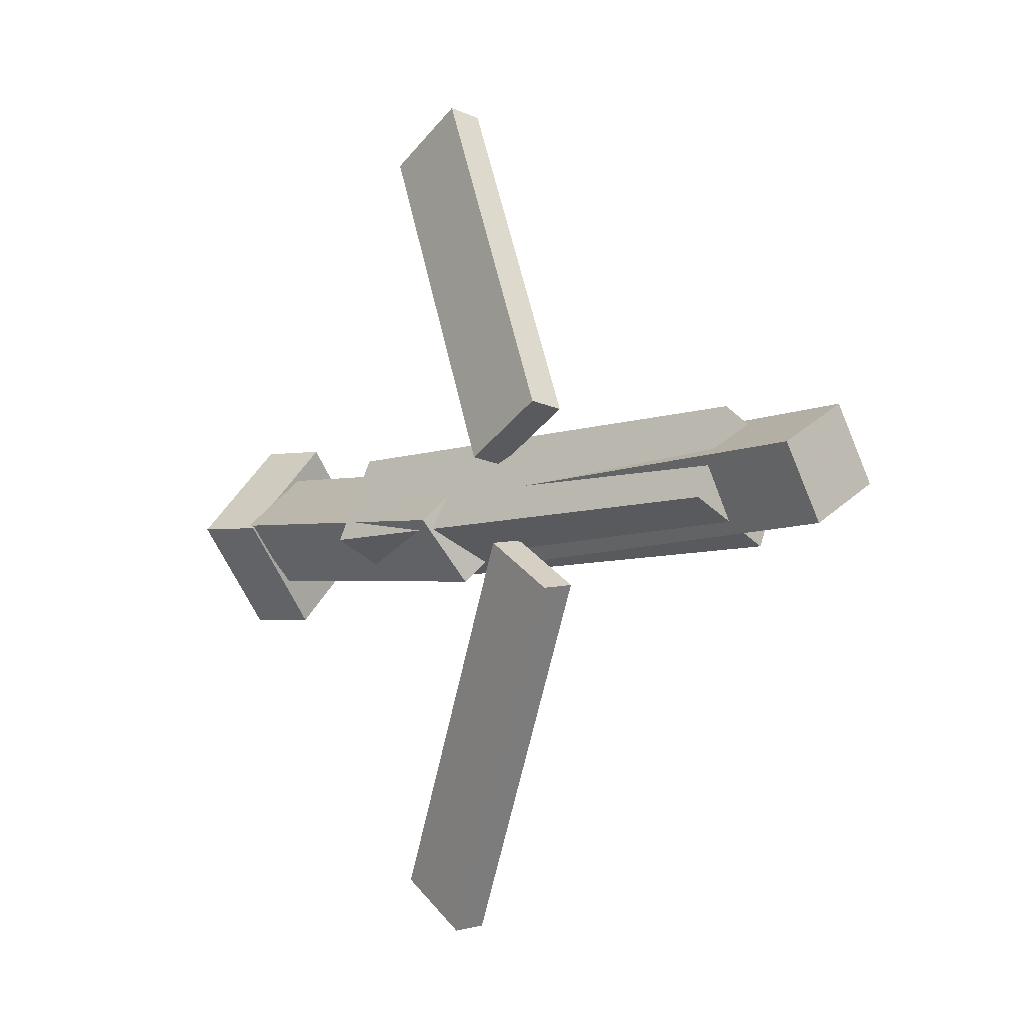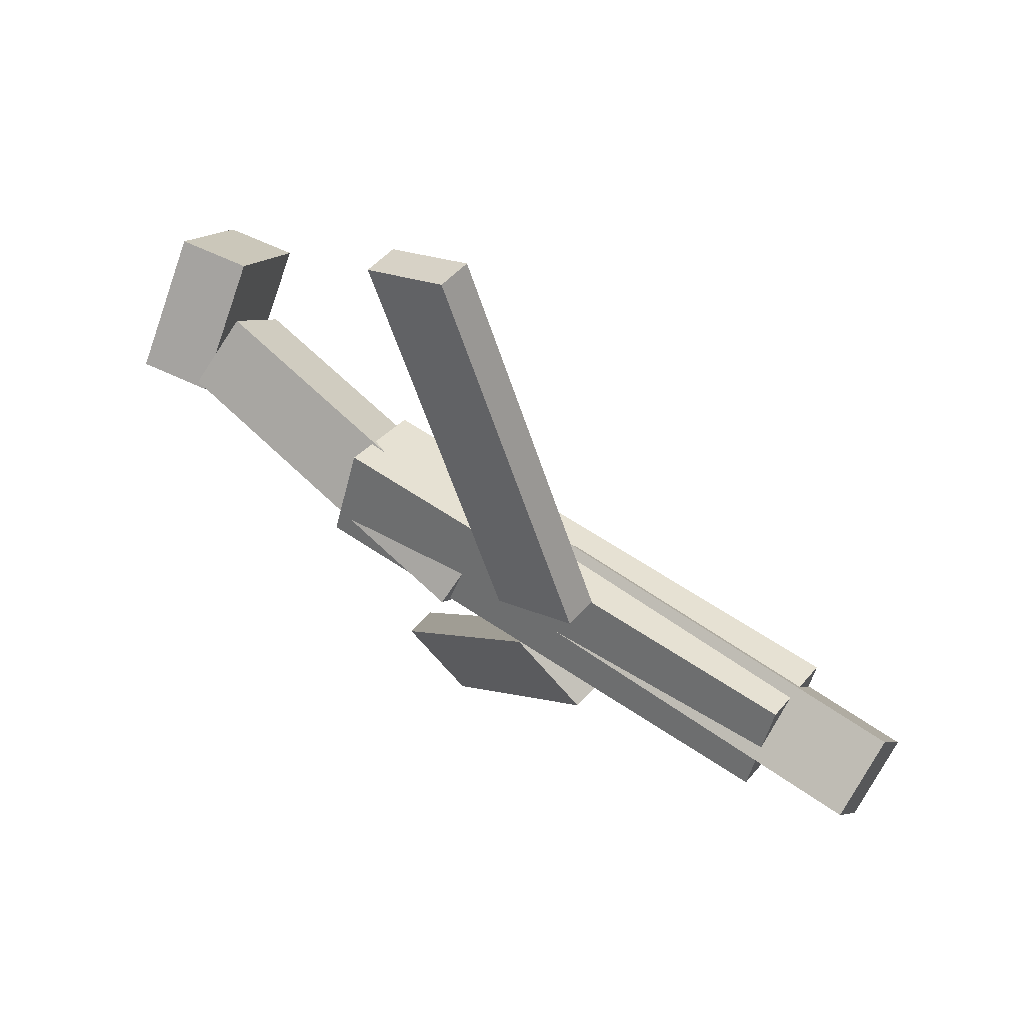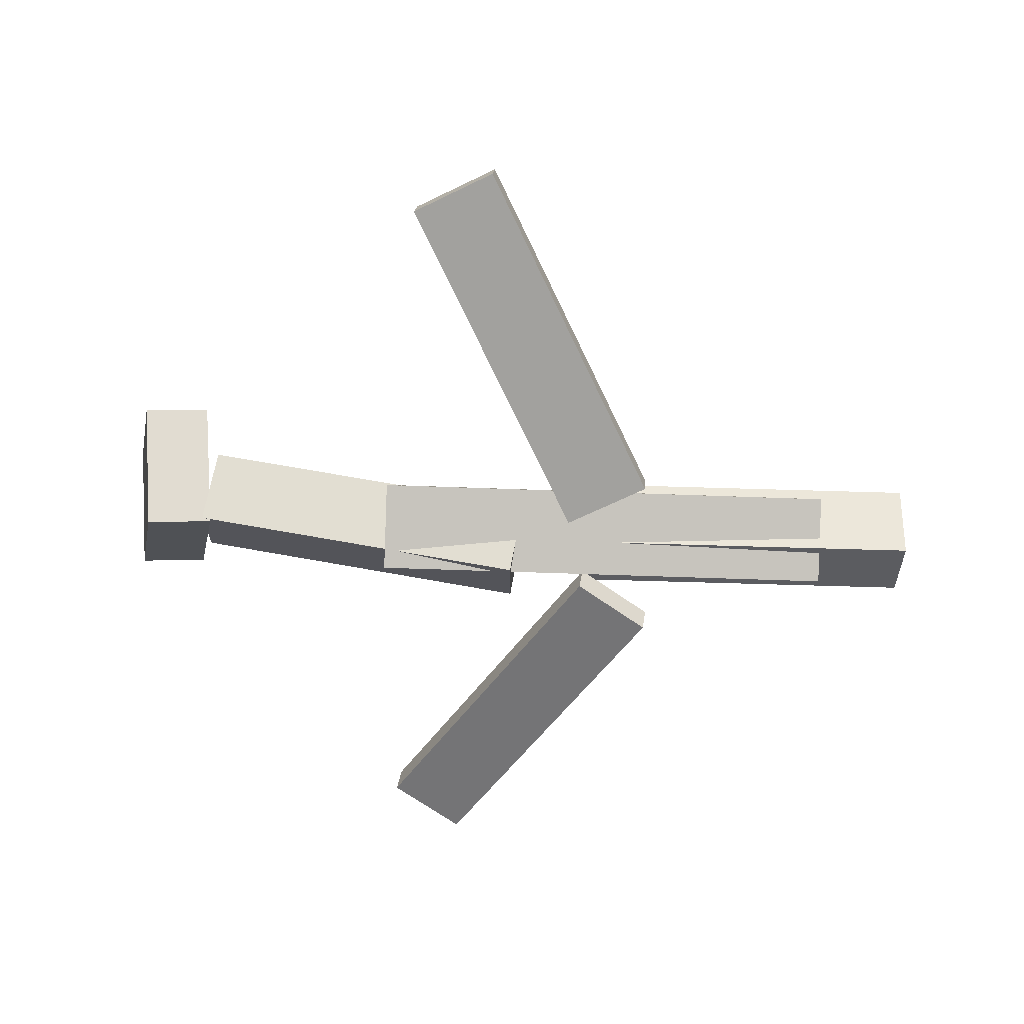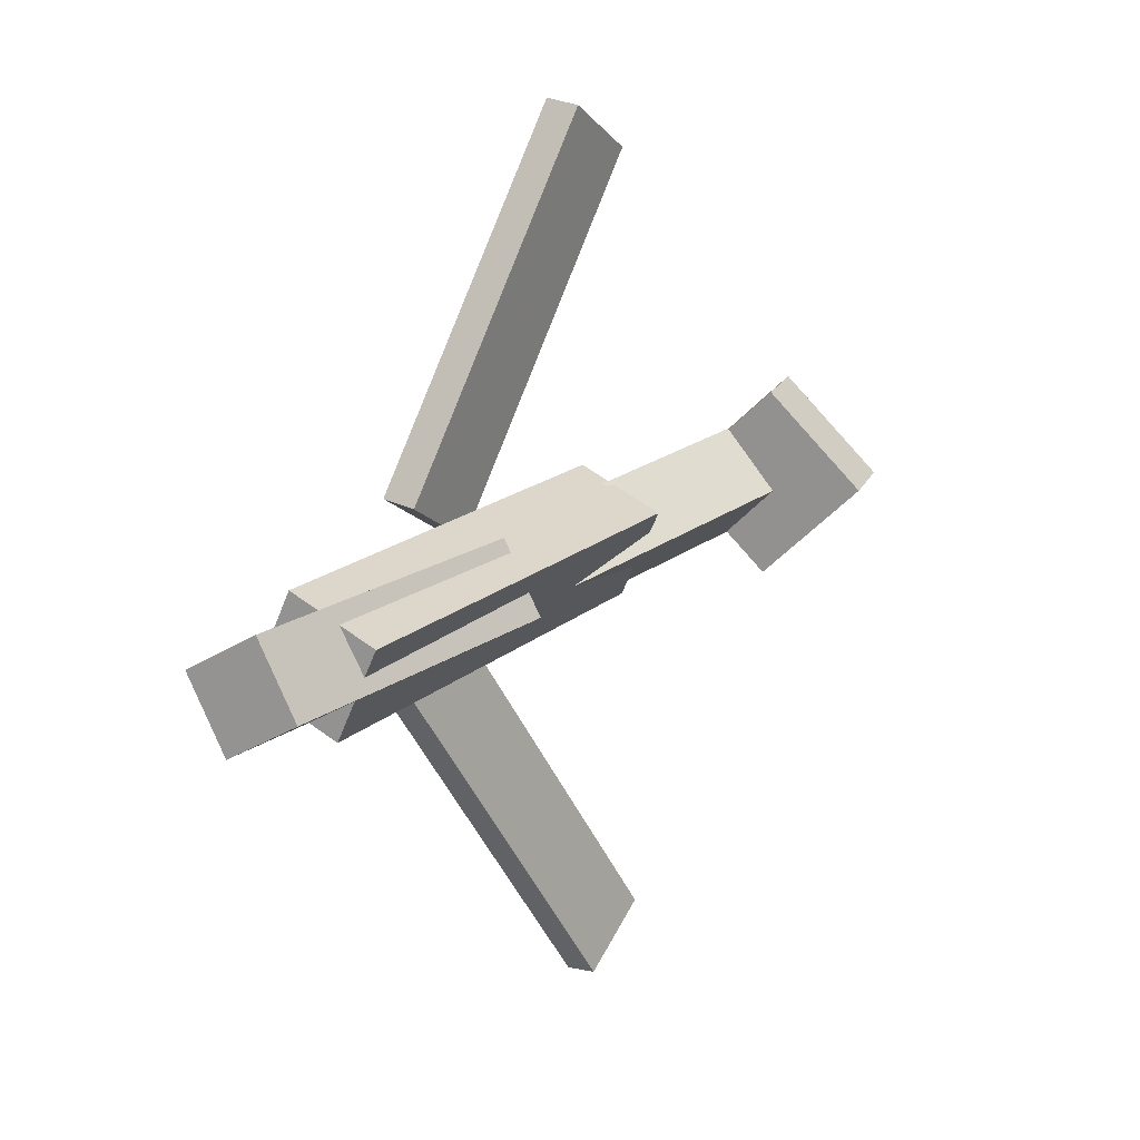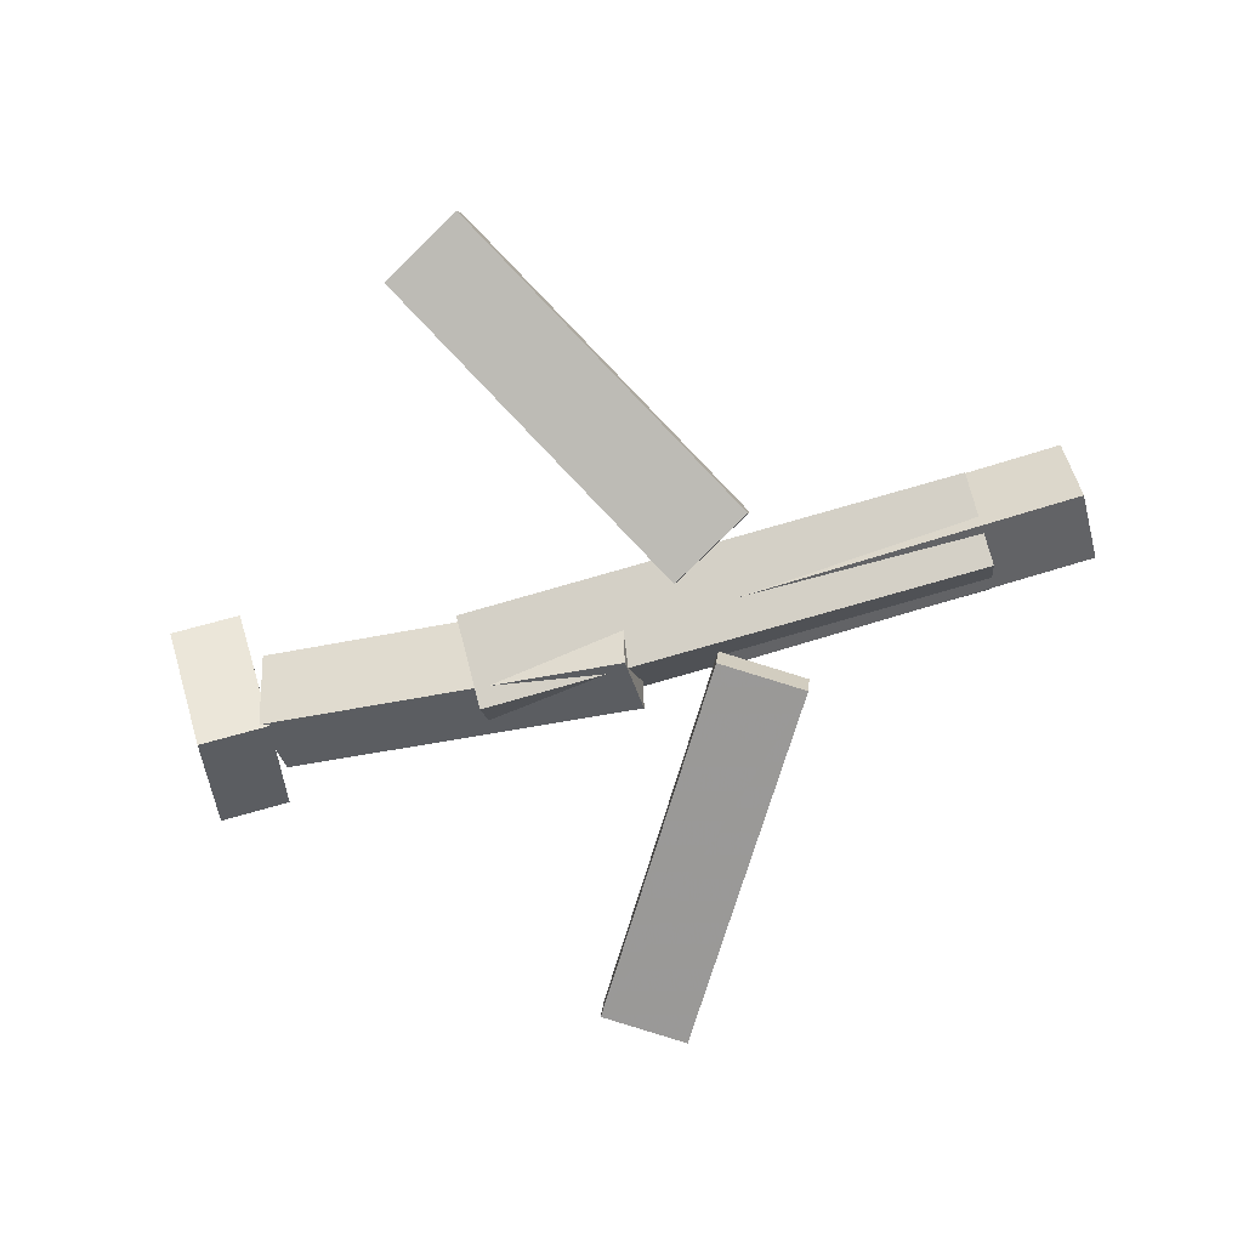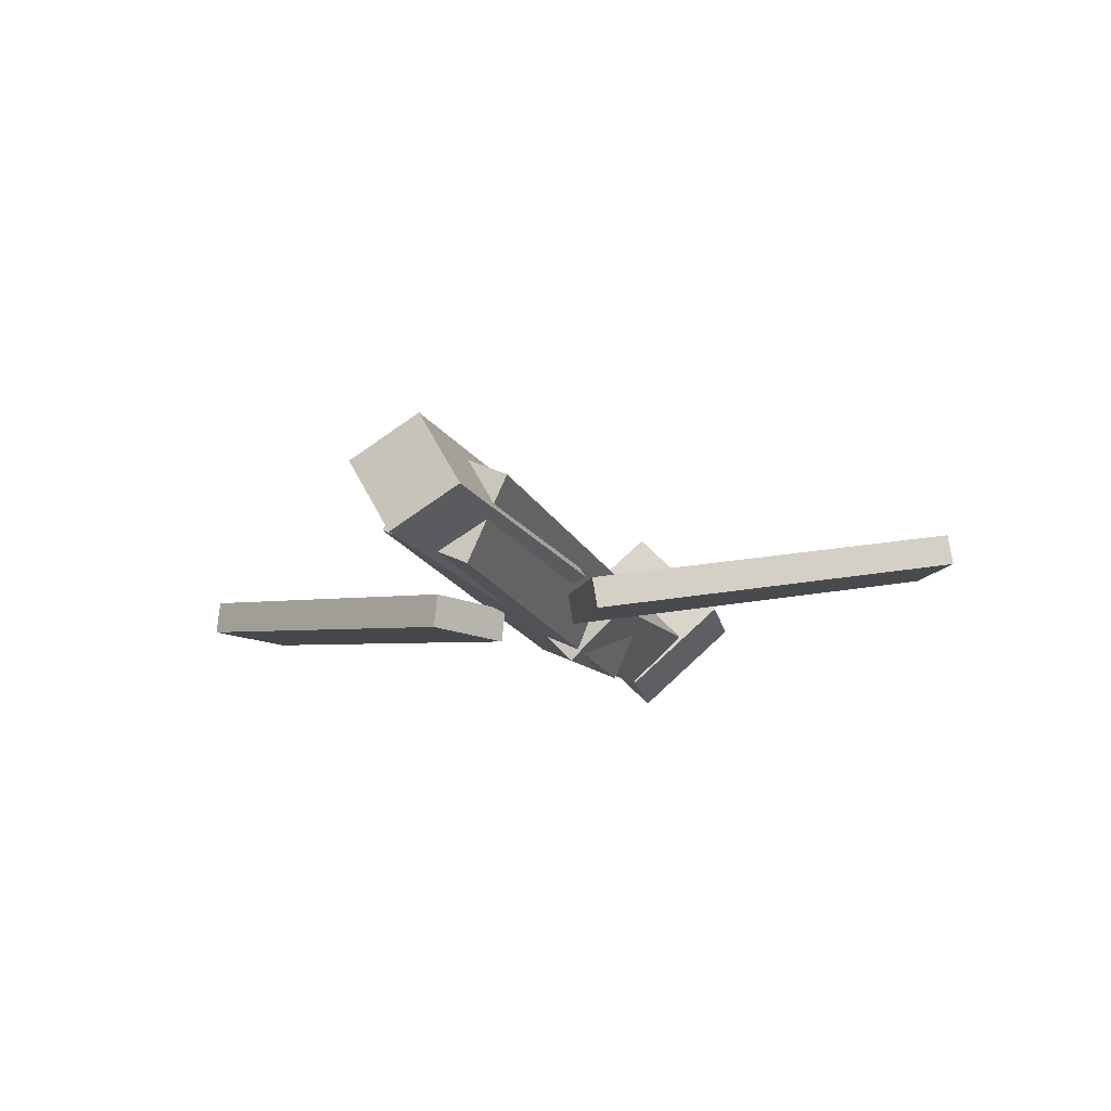
<metadata>
{"format":"obj","ext":"obj","renderer":"f3d","projection":"perspective","resolution":1024,"background":"white","views":[{"elev":-6.5,"azim":47.5,"up":"+Z"},{"elev":60.4,"azim":35.9,"up":"+Z"},{"elev":-64.6,"azim":-2.7,"up":"+Y"},{"elev":16.0,"azim":119.9,"up":"+Z"},{"elev":-79.3,"azim":15.6,"up":"+Y"},{"elev":-15.1,"azim":107.3,"up":"+Y"}]}
</metadata>
<code>
v 0.121 -0.07353 -0.06581
v 0.06348 -0.0705 -0.02931
v 0.1178 -0.09669 -0.06885
v 0.06033 -0.09366 -0.03235
v -0.03419 -0.01967 -0.3147
v -0.09168 -0.01664 -0.2782
v -0.03735 -0.04284 -0.3177
v -0.09484 -0.03981 -0.2813
f 1.0 7.0 5.0
f 1.0 3.0 7.0
f 1.0 4.0 3.0
f 1.0 2.0 4.0
f 3.0 8.0 7.0
f 3.0 4.0 8.0
f 5.0 7.0 8.0
f 5.0 8.0 6.0
f 1.0 5.0 6.0
f 1.0 6.0 2.0
f 2.0 6.0 8.0
f 2.0 8.0 4.0
v -0.1094 -0.07246 0.04631
v 0.2653 -0.0659 0.04737
v -0.1104 -0.009748 0.01762
v 0.2643 -0.003184 0.01868
v -0.1087 -0.1019 -0.01817
v 0.266 -0.09539 -0.01711
v -0.1097 -0.03923 -0.04686
v 0.265 -0.03267 -0.0458
f 9.0 15.0 13.0
f 9.0 11.0 15.0
f 9.0 12.0 11.0
f 9.0 10.0 12.0
f 11.0 16.0 15.0
f 11.0 12.0 16.0
f 13.0 15.0 16.0
f 13.0 16.0 14.0
f 9.0 13.0 14.0
f 9.0 14.0 10.0
f 10.0 14.0 16.0
f 10.0 16.0 12.0
v -0.2659 -0.03228 -0.03599
v -0.2681 -0.07255 0.007865
v -0.2569 0.01149 0.004662
v -0.2592 -0.02878 0.04852
v 0.001338 -0.06869 -0.05569
v -0.000916 -0.109 -0.01183
v 0.0103 -0.02492 -0.01504
v 0.008044 -0.06519 0.02882
f 17.0 23.0 21.0
f 17.0 19.0 23.0
f 17.0 20.0 19.0
f 17.0 18.0 20.0
f 19.0 24.0 23.0
f 19.0 20.0 24.0
f 21.0 23.0 24.0
f 21.0 24.0 22.0
f 17.0 21.0 22.0
f 17.0 22.0 18.0
f 18.0 22.0 24.0
f 18.0 24.0 20.0
v 0.3392 -0.03665 0.04347
v 0.3406 -0.007431 -0.007648
v 0.06501 -0.03366 0.03749
v 0.06644 -0.00444 -0.01363
v 0.3392 -0.08969 0.01317
v 0.3407 -0.06047 -0.03796
v 0.06509 -0.08669 0.007181
v 0.06652 -0.05748 -0.04394
f 25.0 31.0 29.0
f 25.0 27.0 31.0
f 25.0 28.0 27.0
f 25.0 26.0 28.0
f 27.0 32.0 31.0
f 27.0 28.0 32.0
f 29.0 31.0 32.0
f 29.0 32.0 30.0
f 25.0 29.0 30.0
f 25.0 30.0 26.0
f 26.0 30.0 32.0
f 26.0 32.0 28.0
v -0.2774 -0.005427 -0.06754
v -0.329 -0.01541 -0.06533
v -0.2887 0.06903 0.004993
v -0.3403 0.05905 0.007198
v -0.261 -0.07381 0.005214
v -0.3126 -0.0838 0.00742
v -0.2724 0.0006468 0.07775
v -0.3239 -0.009339 0.07995
f 33.0 39.0 37.0
f 33.0 35.0 39.0
f 33.0 36.0 35.0
f 33.0 34.0 36.0
f 35.0 40.0 39.0
f 35.0 36.0 40.0
f 37.0 39.0 40.0
f 37.0 40.0 38.0
f 33.0 37.0 38.0
f 33.0 38.0 34.0
f 34.0 38.0 40.0
f 34.0 40.0 36.0
v 0.1095 -0.1003 0.06581
v 0.04689 -0.1006 0.0313
v 0.1113 -0.07491 0.06235
v 0.04868 -0.07521 0.02784
v -0.03058 -0.05576 0.3197
v -0.09321 -0.05606 0.2852
v -0.0288 -0.03038 0.3162
v -0.09143 -0.03068 0.2817
f 41.0 47.0 45.0
f 41.0 43.0 47.0
f 41.0 44.0 43.0
f 41.0 42.0 44.0
f 43.0 48.0 47.0
f 43.0 44.0 48.0
f 45.0 47.0 48.0
f 45.0 48.0 46.0
f 41.0 45.0 46.0
f 41.0 46.0 42.0
f 42.0 46.0 48.0
f 42.0 48.0 44.0

</code>
